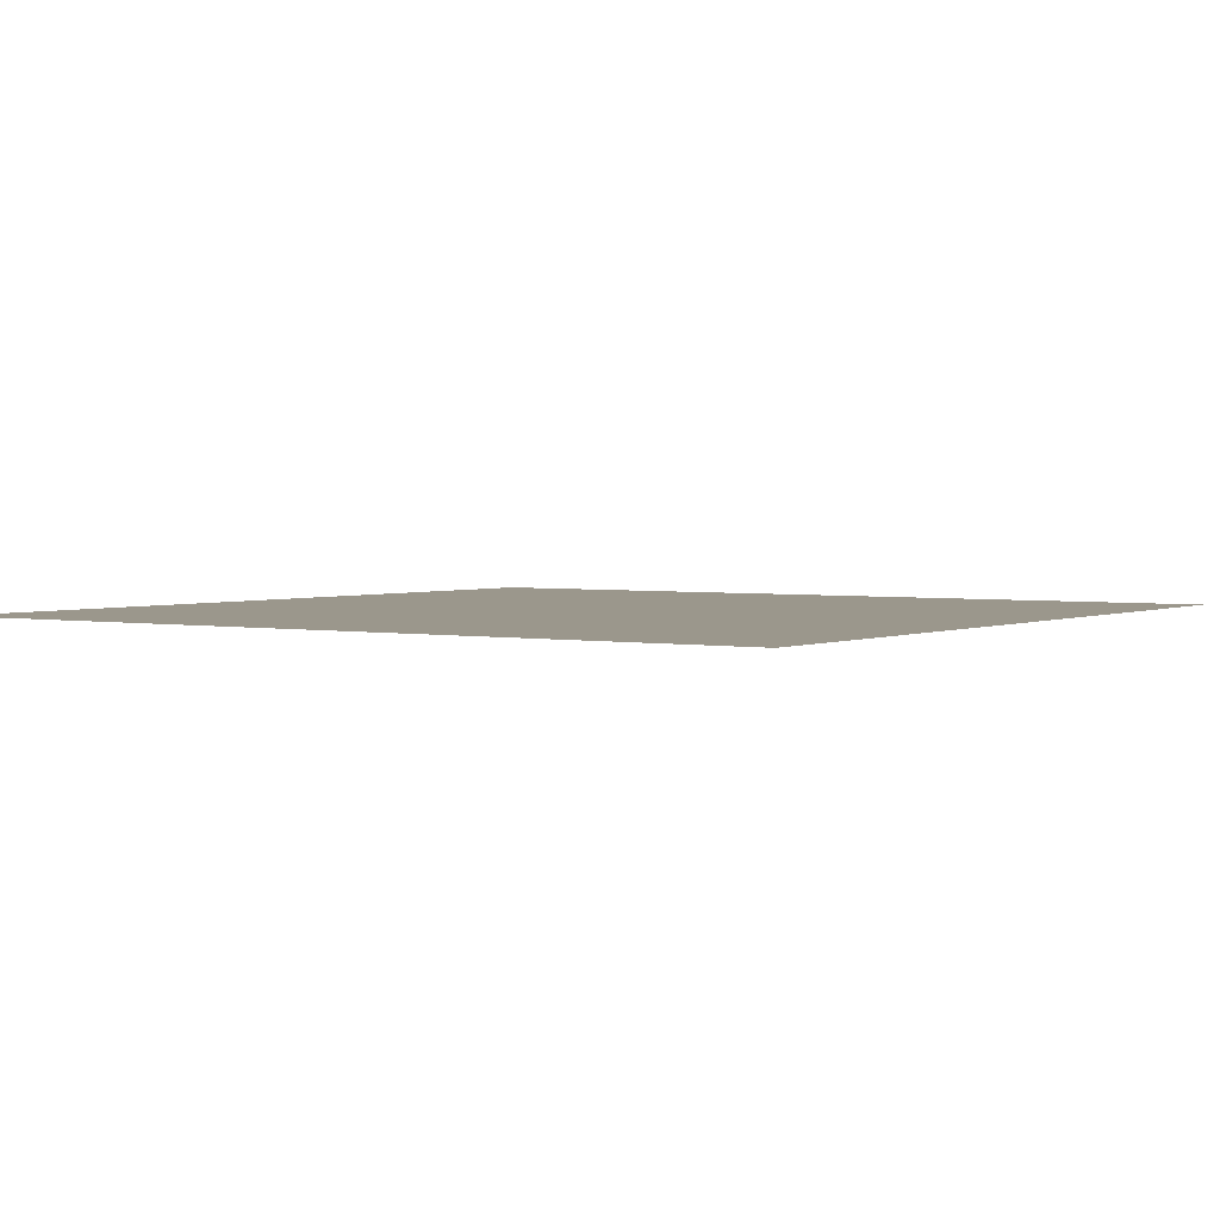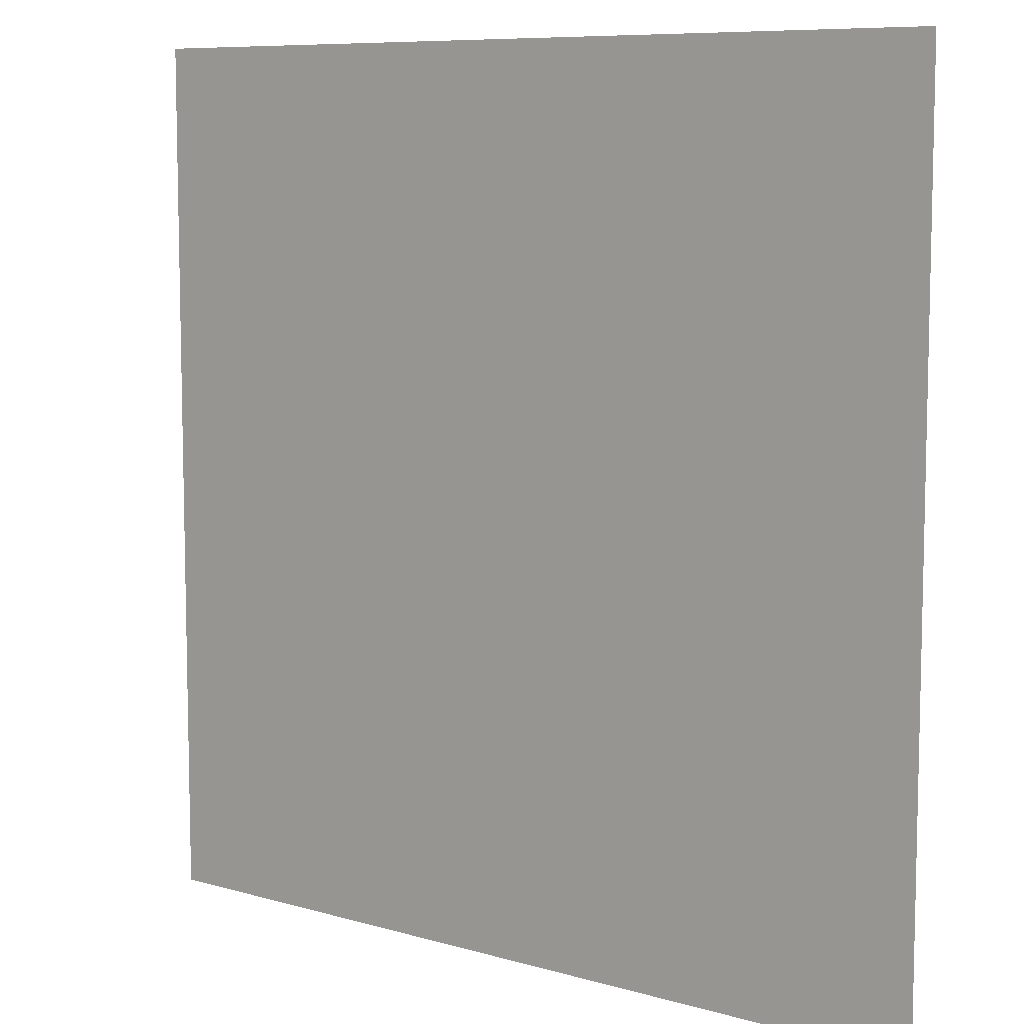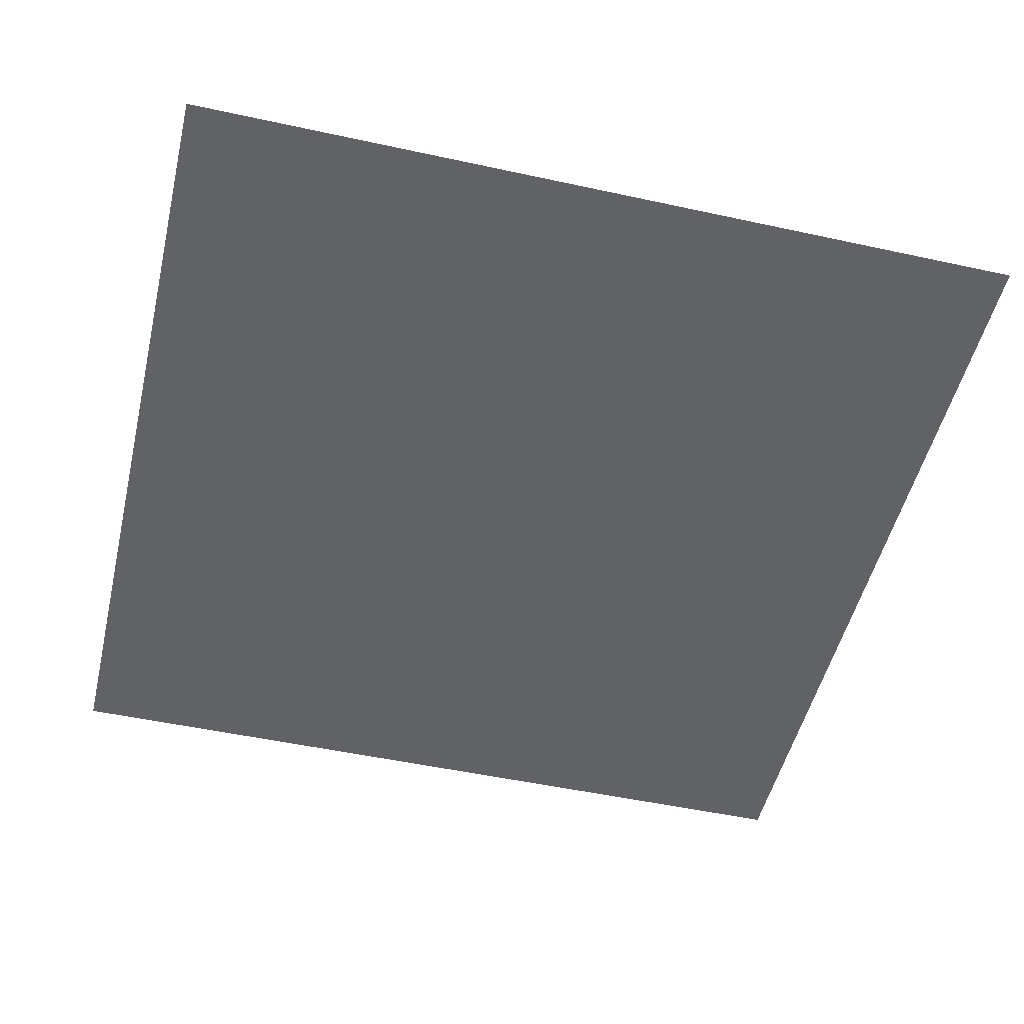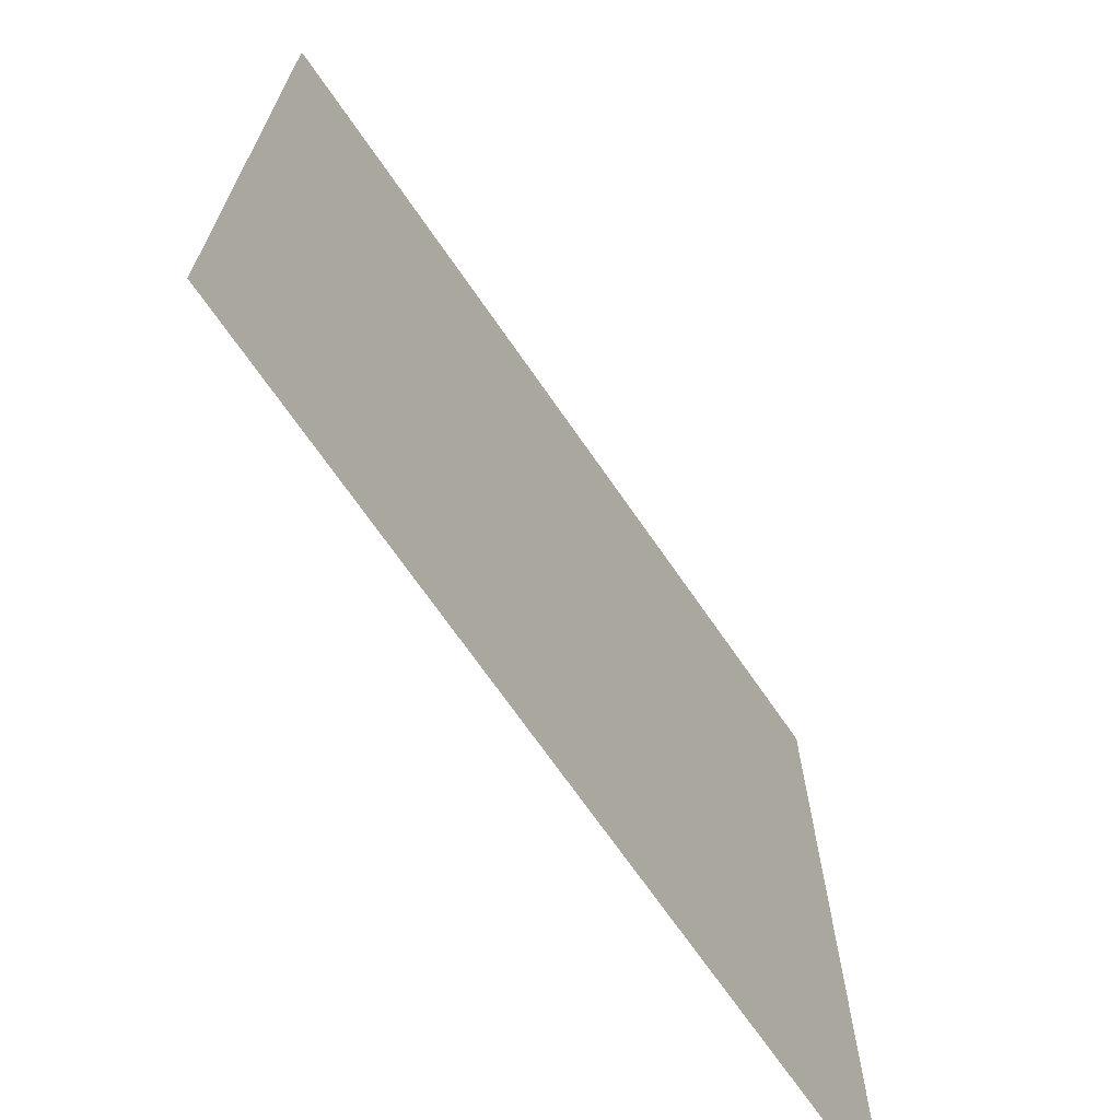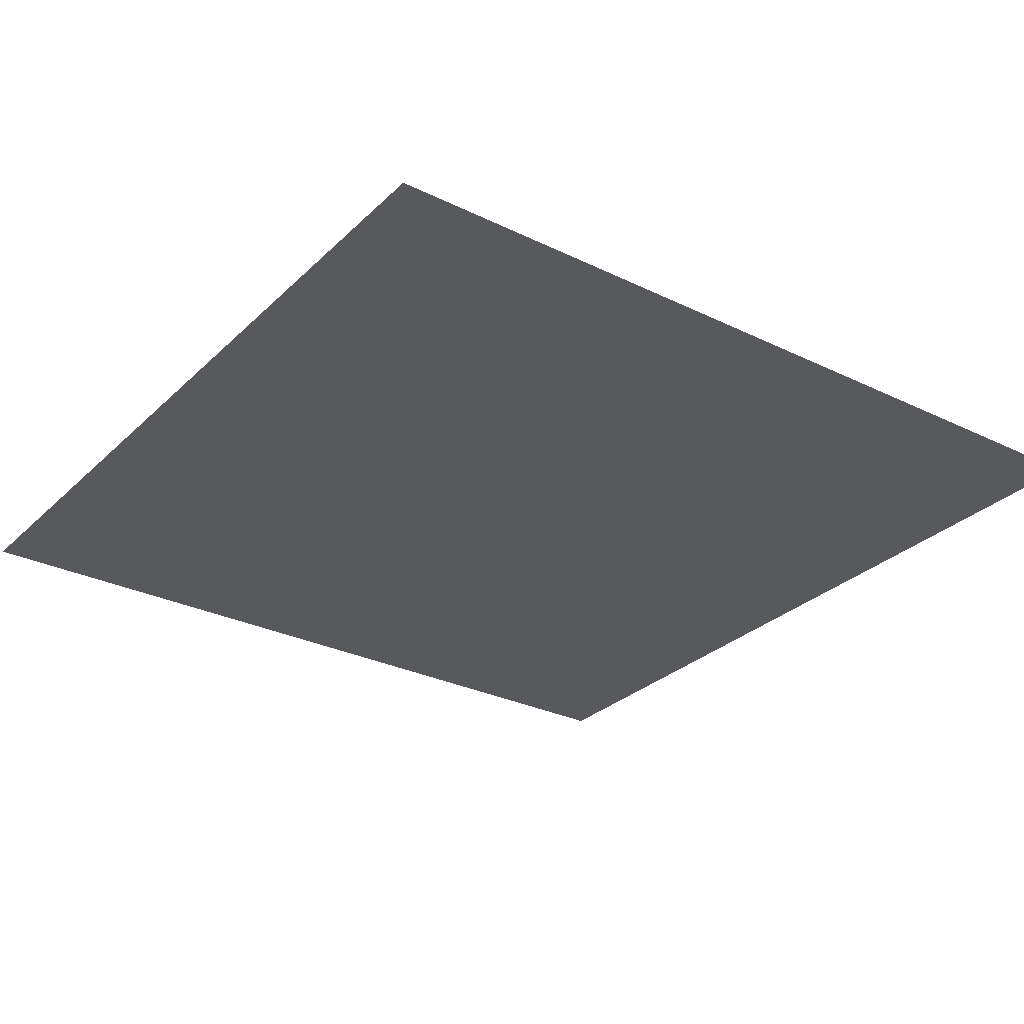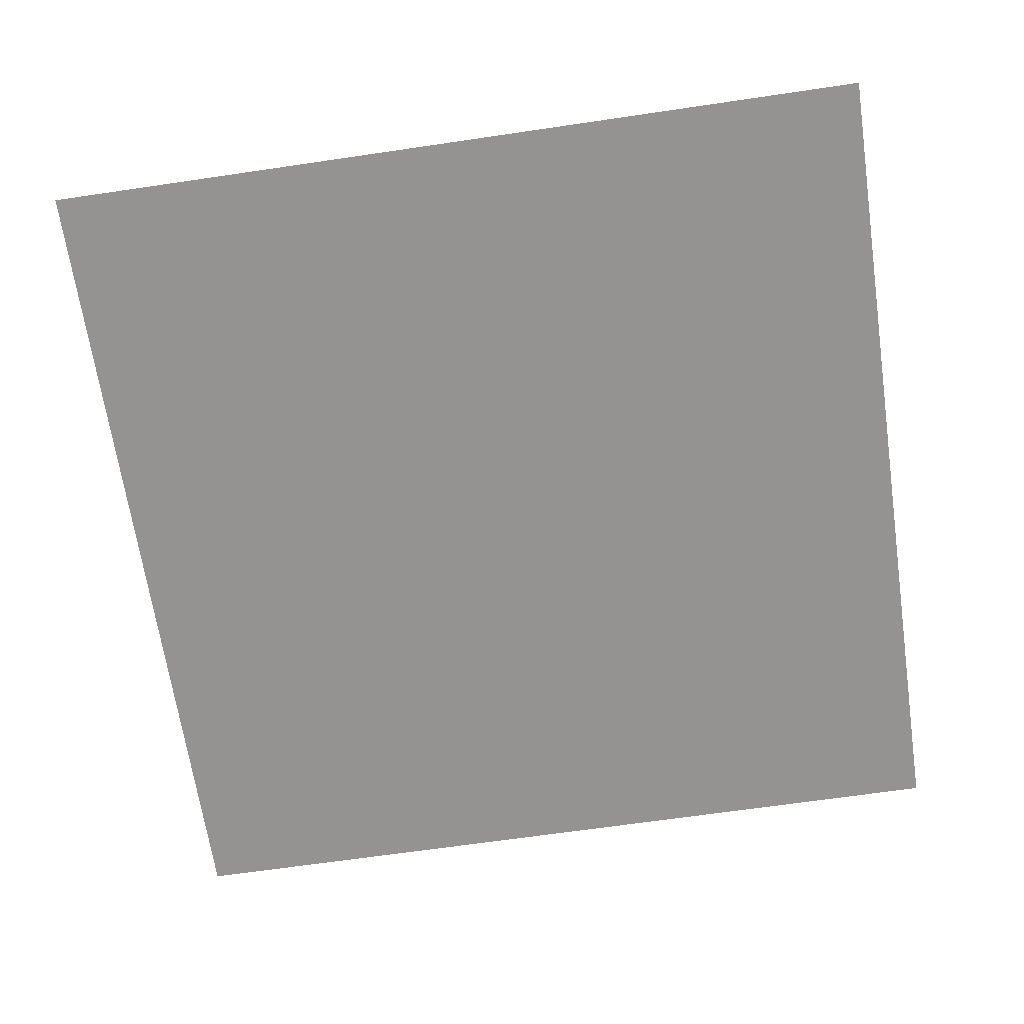
<metadata>
{"format":"obj","ext":"obj","renderer":"f3d","projection":"perspective","resolution":1024,"background":"white","views":[{"elev":2.6,"azim":-146.2,"up":"+Z"},{"elev":8.4,"azim":-141.7,"up":"+Y"},{"elev":-50.5,"azim":76.6,"up":"+Z"},{"elev":-69.9,"azim":-55.4,"up":"+Y"},{"elev":-29.0,"azim":54.1,"up":"+Z"},{"elev":-66.8,"azim":8.4,"up":"+Z"}]}
</metadata>
<code>
o 平面
v 1 -1 0
v -1 -1 0
v 1 1 -0
v -1 1 -0
f 2 3 1
f 2 4 3

</code>
